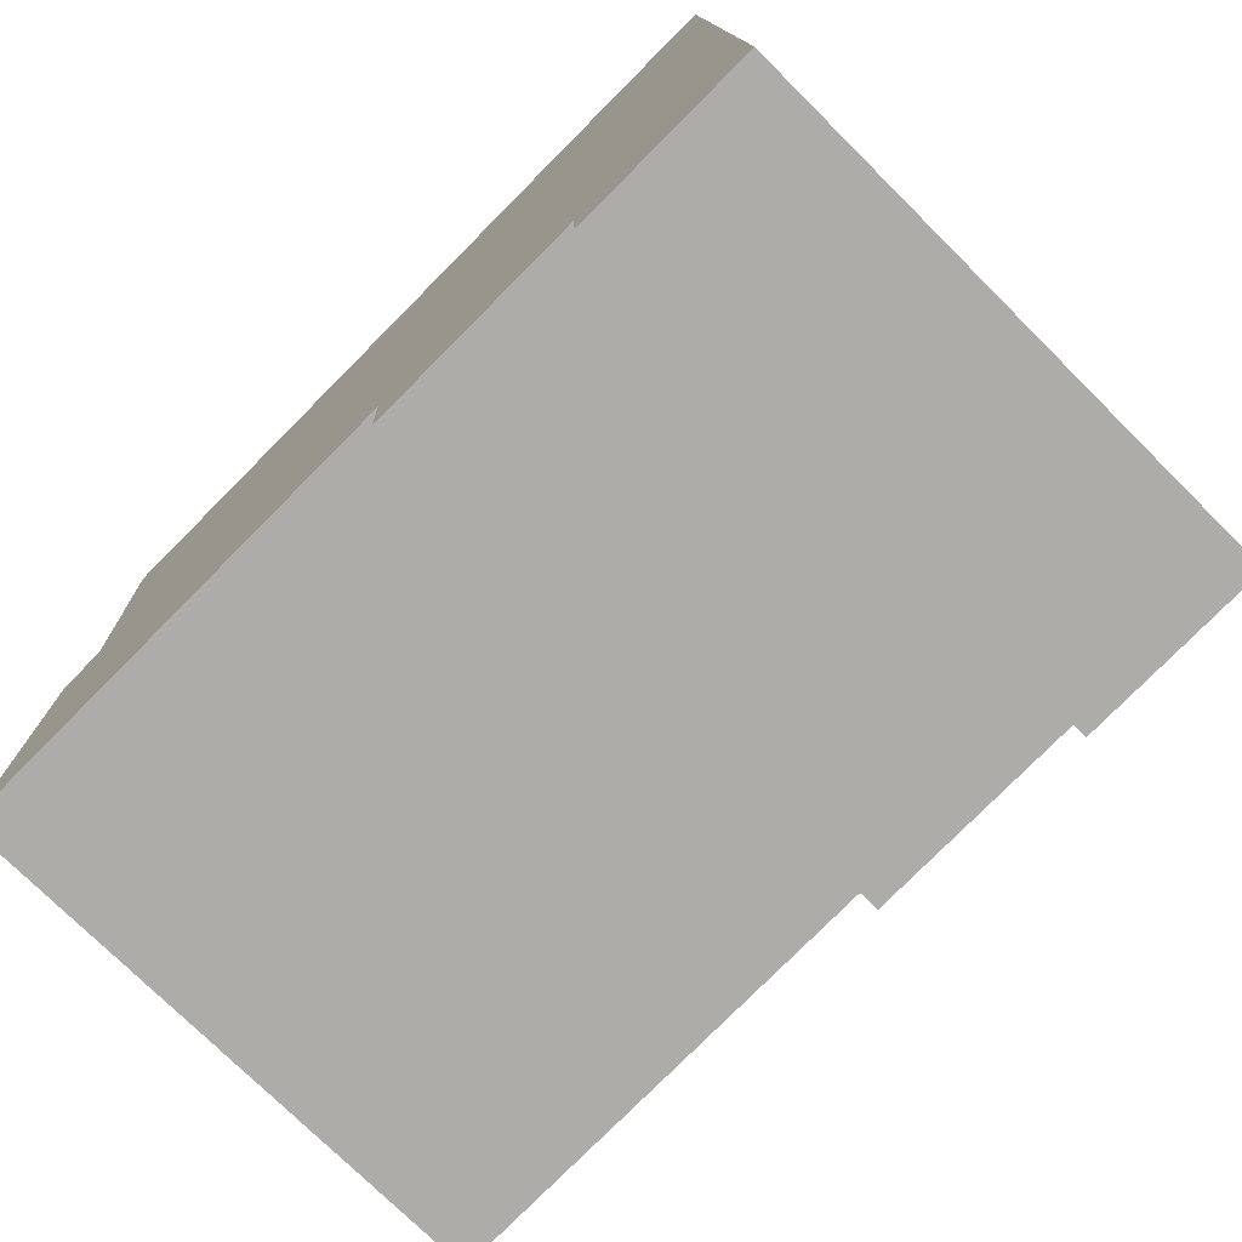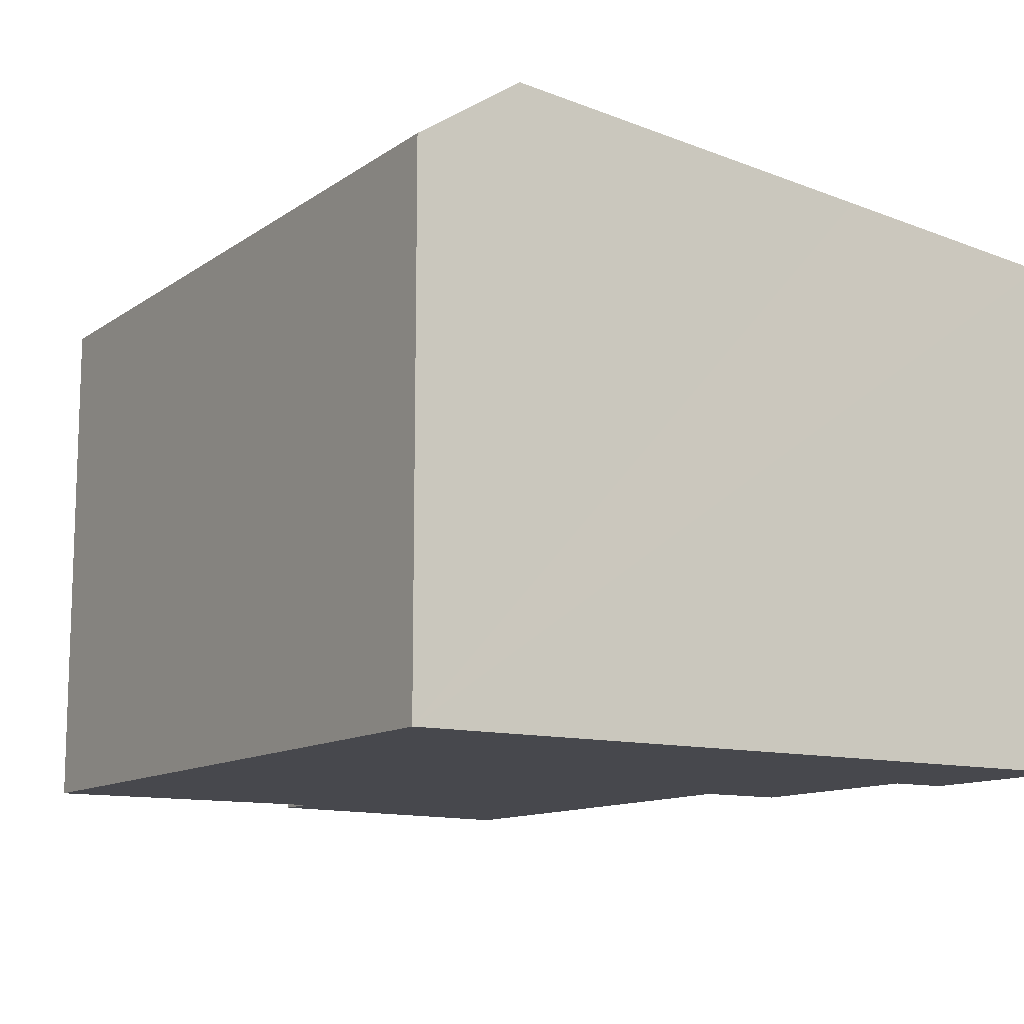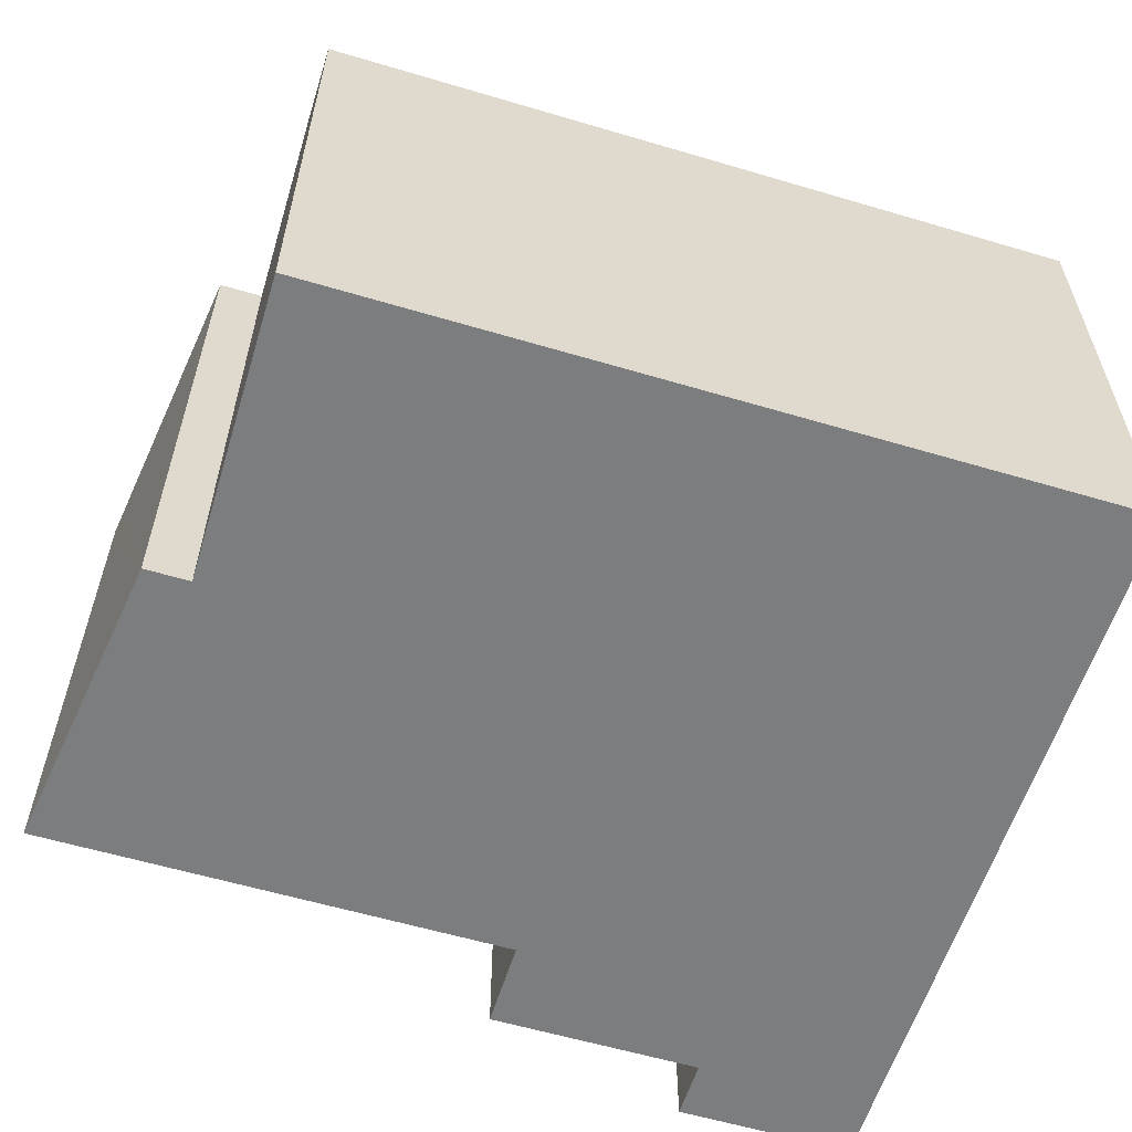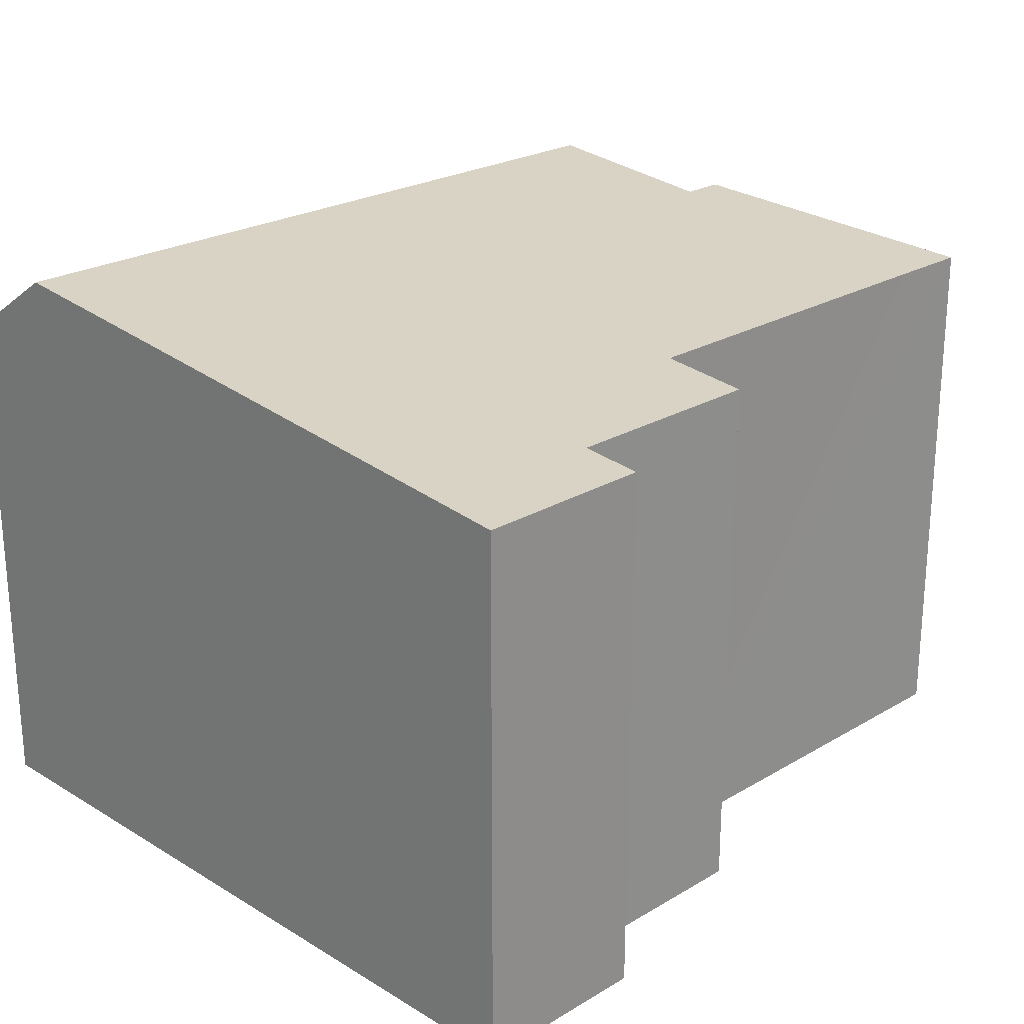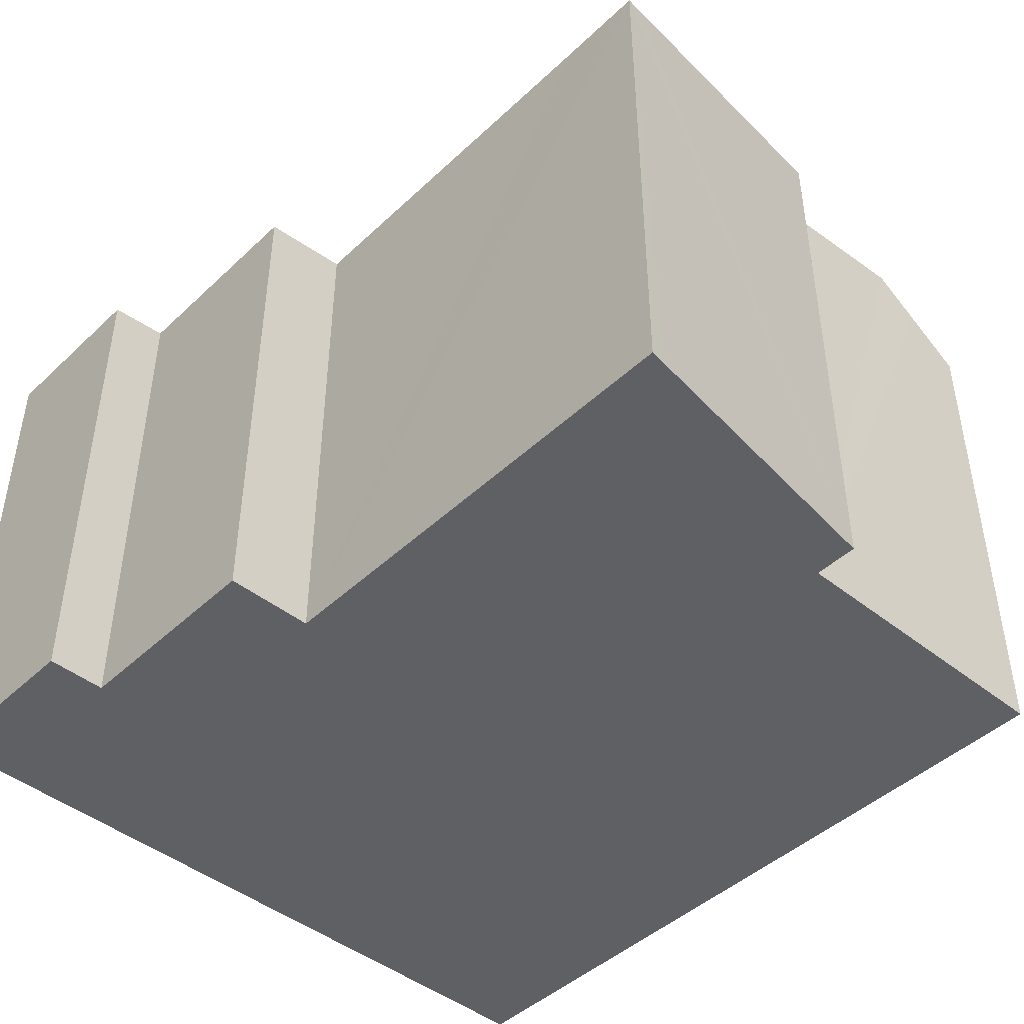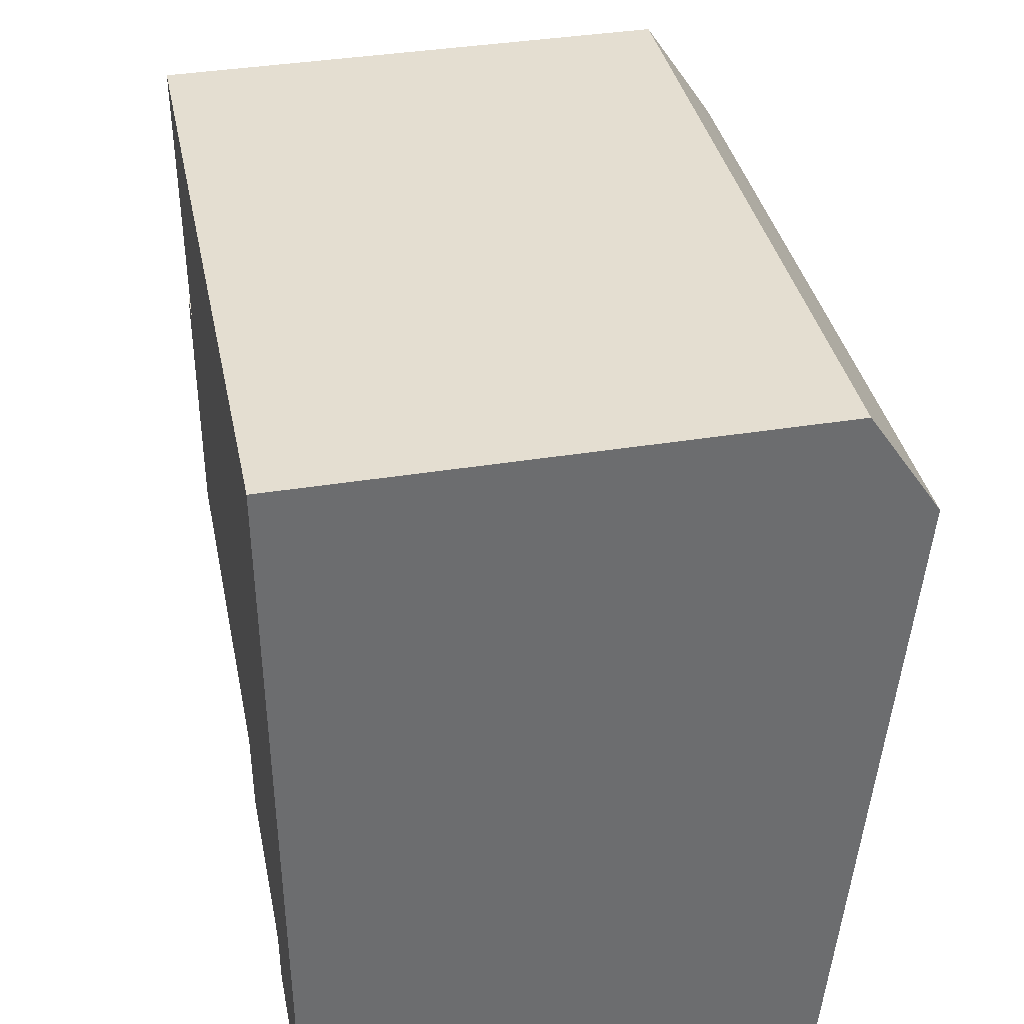
<metadata>
{"format":"obj","ext":"obj","renderer":"f3d","projection":"perspective","resolution":1024,"background":"white","views":[{"elev":-74.8,"azim":45.1,"up":"+Z"},{"elev":-11.9,"azim":54.9,"up":"+Y"},{"elev":-59.0,"azim":-19.5,"up":"+Y"},{"elev":23.6,"azim":132.8,"up":"+Y"},{"elev":-45.0,"azim":-135.2,"up":"+Y"},{"elev":39.0,"azim":78.6,"up":"+Z"}]}
</metadata>
<code>
v  1.079 9.553 9.376
v  14.13 10.1 9.119
v  1.115 10.1 8.554
v  14.05 8.882 10.94
v  1.036 8.882 10.38
v  0.03 9.273 0.315
v  1.475 9.242 0.071
v  0 9.241 5.658e-16
v  0.505 9.766 5.236
v  7.908 9.241 0.343
v  1.258 9.766 5.268
v  11.53 9.09 -1.001
v  14.4 9.42 2.405
v  14.58 8.988 -1.883
v  11.54 9.08 -1.101
v  11.58 8.989 -2.011
v  7.973 9.09 -1.156
v  0.505 -3.206e-16 5.236
v  1.258 -3.226e-16 5.268
v  1.036 -6.353e-16 10.38
v  14.05 -6.699e-16 10.94
v  1.079 -5.741e-16 9.376
v  1.115 -5.238e-16 8.554
v  11.58 1.231e-16 -2.011
v  11.53 6.129e-17 -1.001
v  11.54 6.742e-17 -1.101
v  7.908 -2.1e-17 0.343
v  7.973 7.078e-17 -1.156
v  0.03 -1.929e-17 0.315
v  0 0 0
v  14.13 -5.584e-16 9.119
v  14.4 -1.473e-16 2.405
v  14.58 1.153e-16 -1.883
v  1.475 -4.348e-18 0.071
g defaultobject
f 1 2 3
f 2 1 4
f 4 1 5
f 6 7 8
f 7 6 9
f 7 9 10
f 10 9 11
f 10 11 3
f 10 3 2
f 10 2 12
f 12 2 13
f 12 13 14
f 15 14 16
f 14 15 12
f 12 17 10
f 18 11 9
f 11 18 19
f 20 4 5
f 4 20 21
f 19 3 11
f 3 19 1
f 1 19 5
f 5 19 22
f 5 22 20
f 22 19 23
f 24 15 16
f 15 24 12
f 12 24 25
f 25 24 26
f 17 27 10
f 27 17 28
f 6 18 9
f 18 6 8
f 18 8 29
f 29 8 30
f 21 2 4
f 2 21 13
f 13 21 14
f 14 21 31
f 14 31 32
f 14 32 33
f 14 24 16
f 24 14 33
f 25 17 12
f 17 25 28
f 27 7 10
f 7 27 8
f 8 27 30
f 30 27 34
f 32 24 33
f 24 32 26
f 26 32 31
f 26 31 25
f 25 31 28
f 28 31 27
f 27 31 34
f 34 31 21
f 34 21 19
f 19 21 20
f 34 19 30
f 30 19 29
f 19 20 23
f 23 20 22
f 18 29 19

</code>
